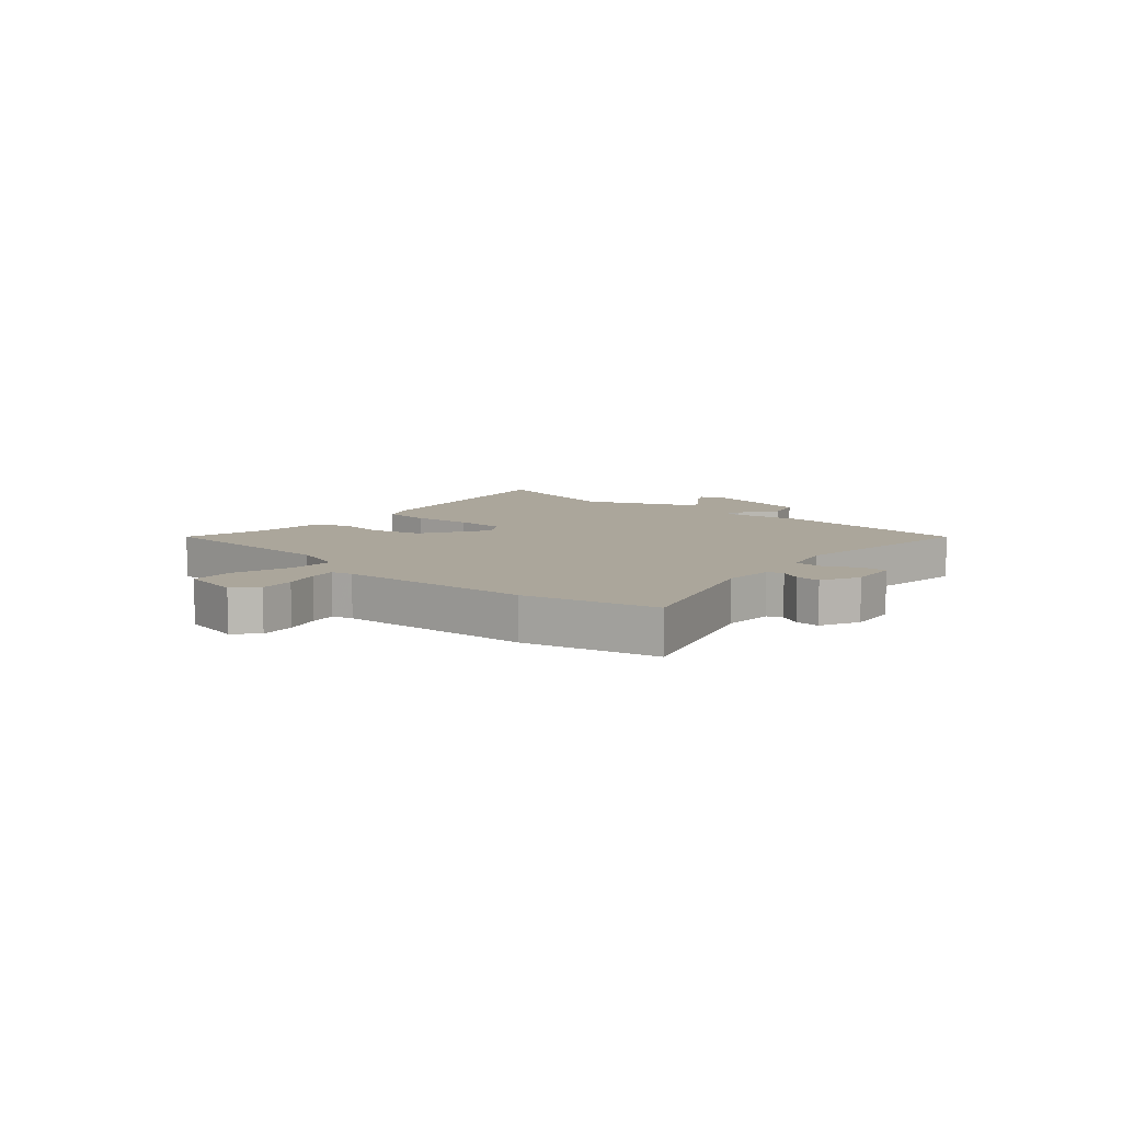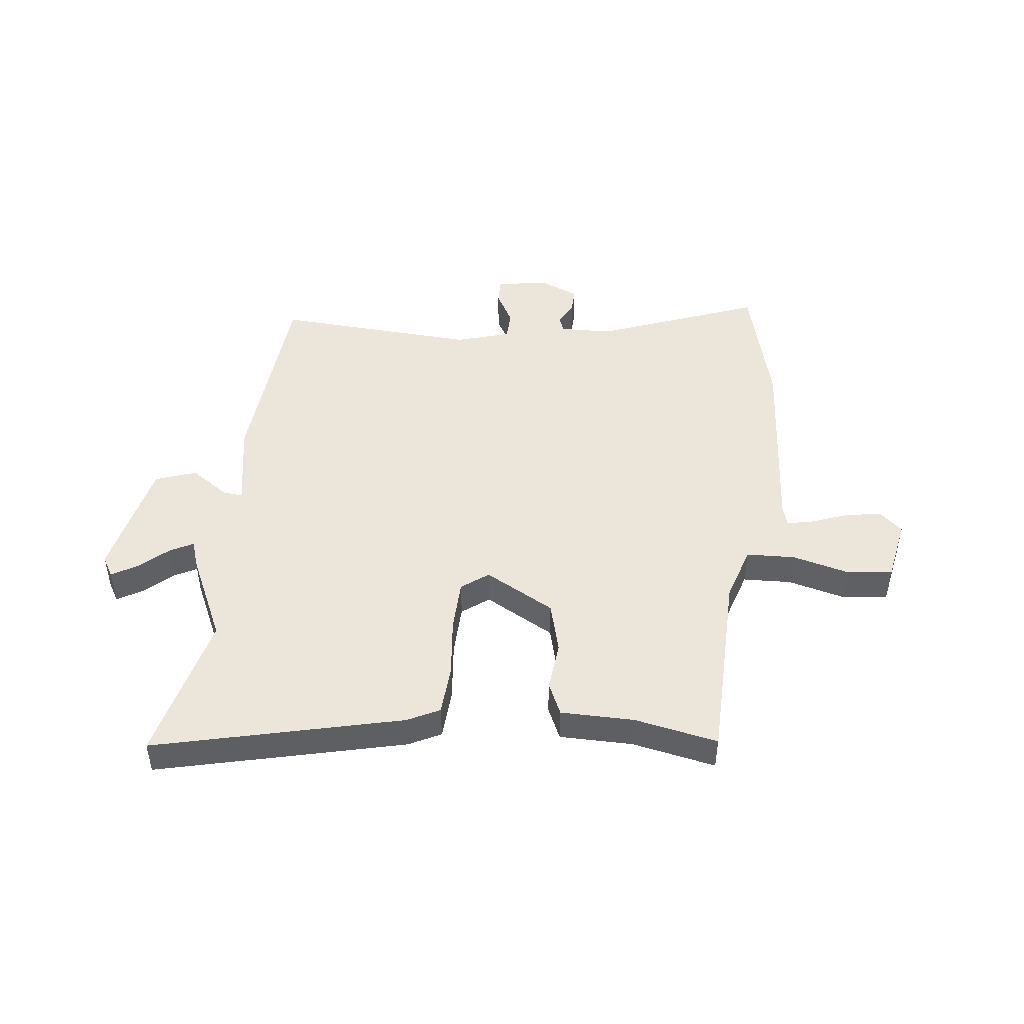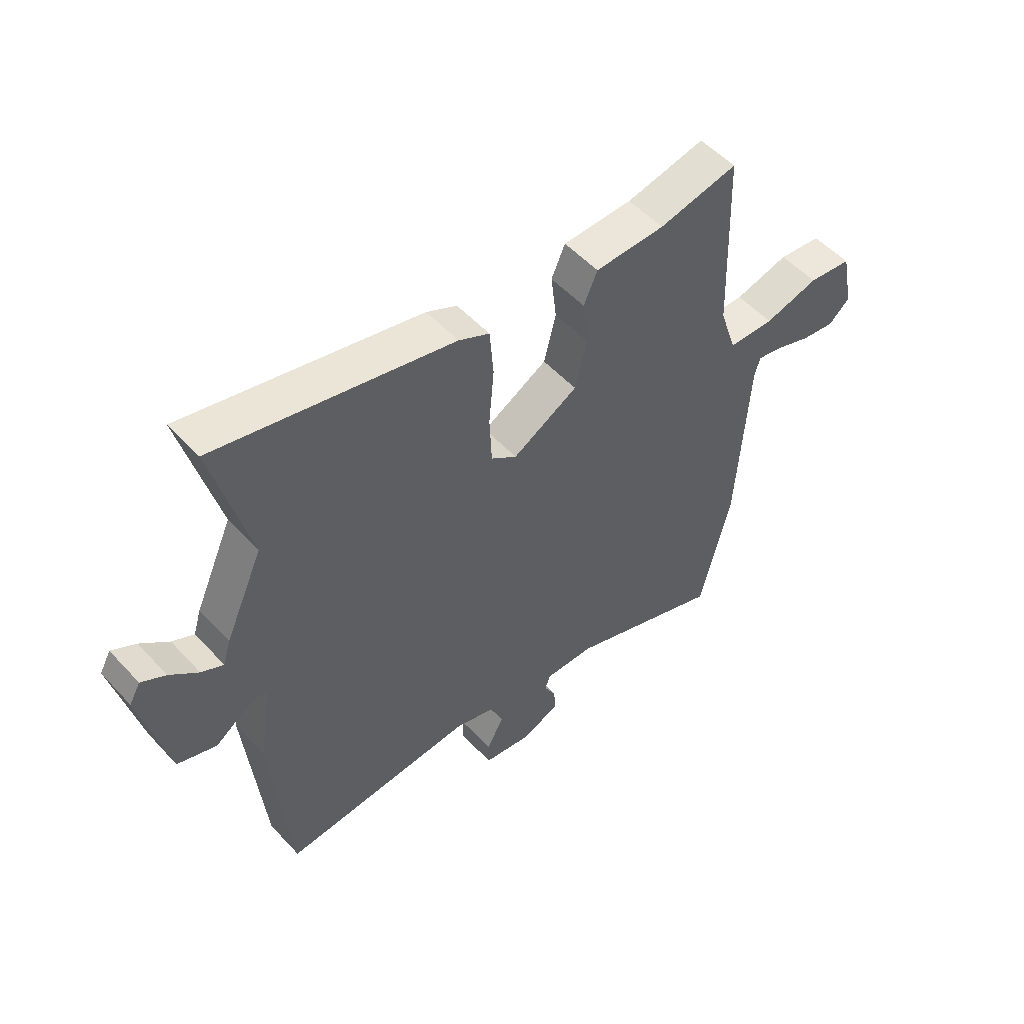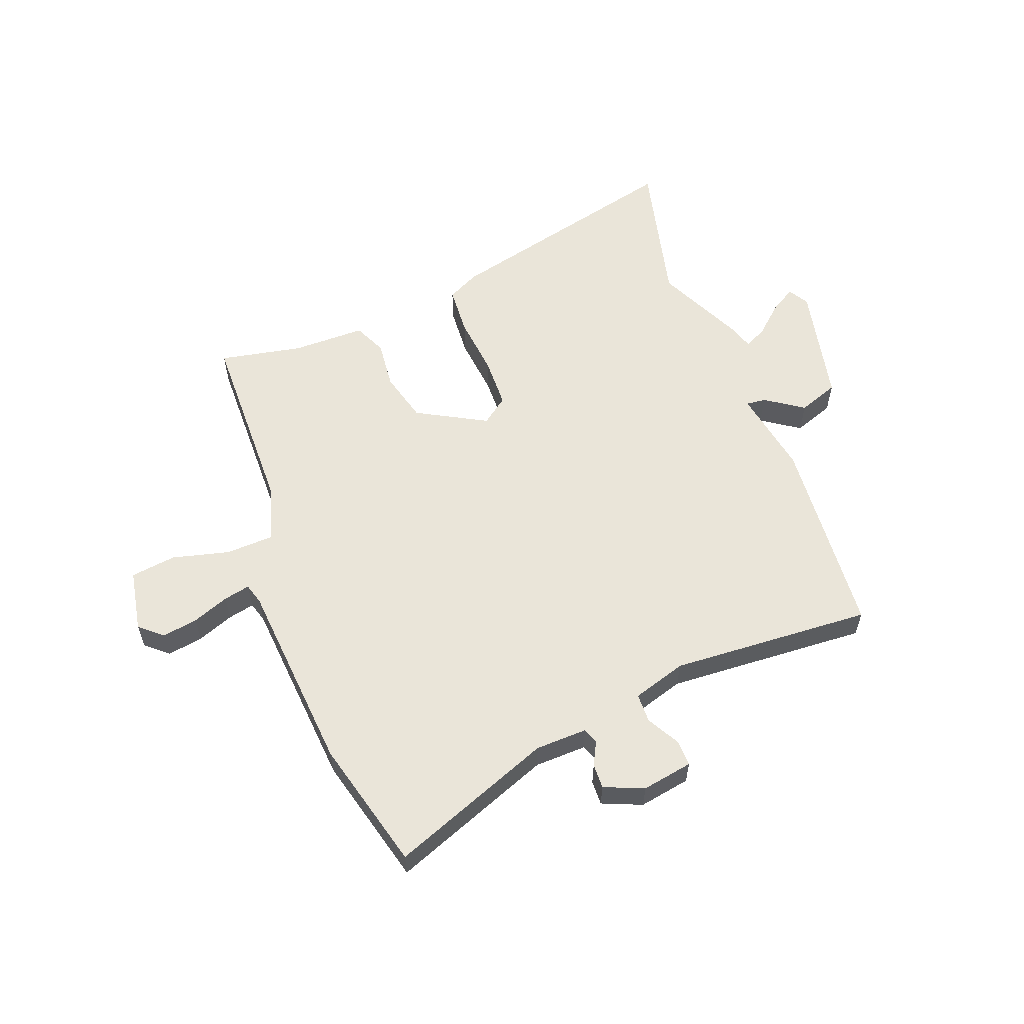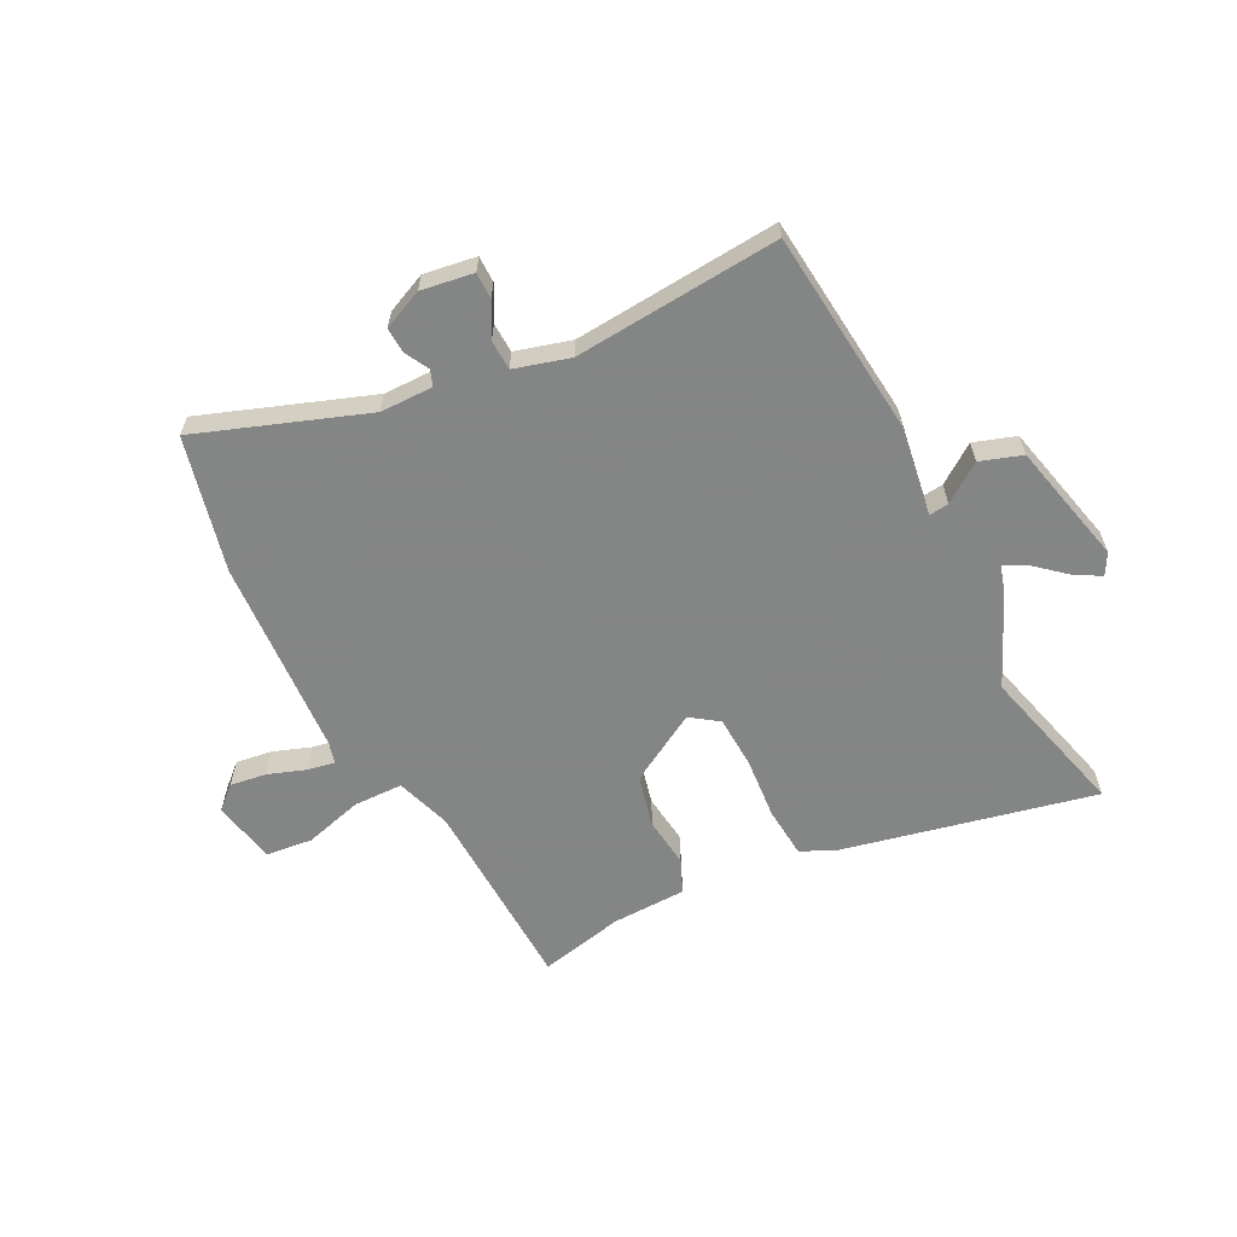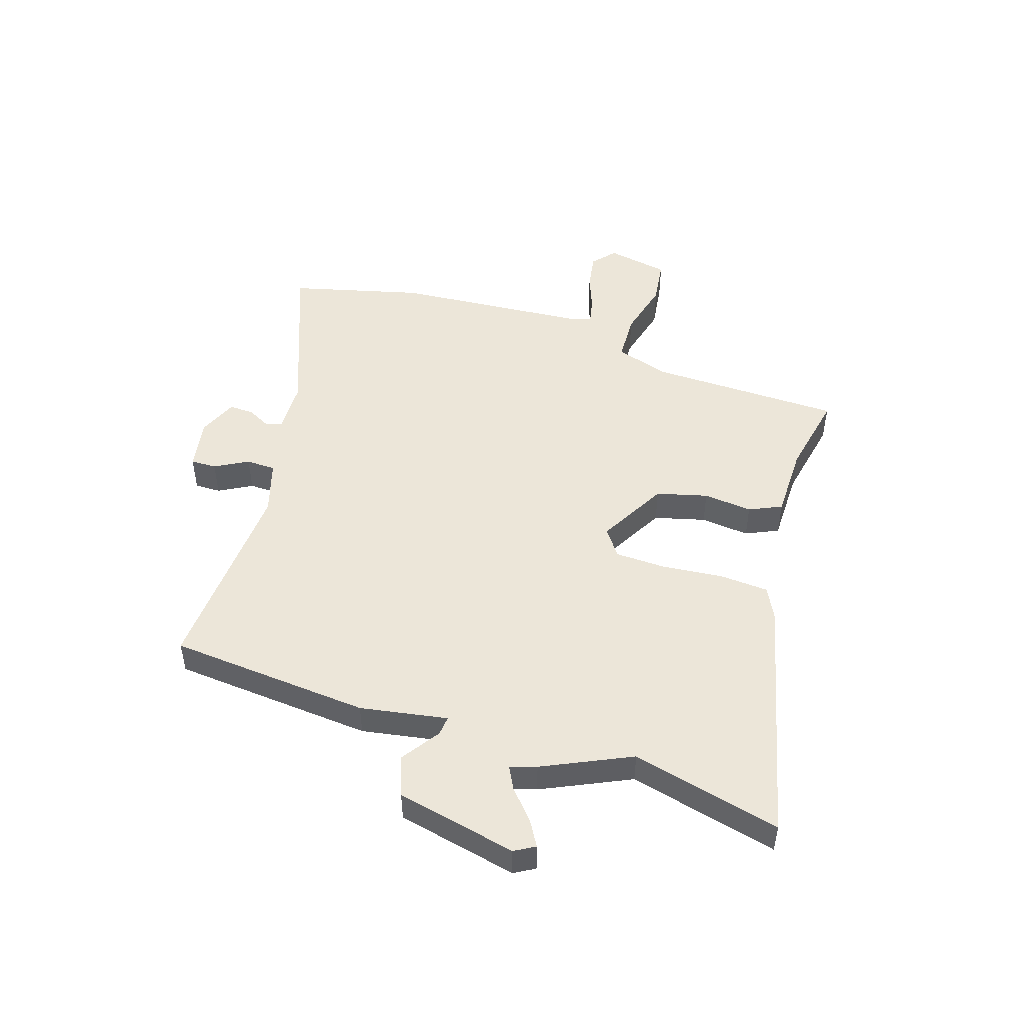
<metadata>
{"format":"obj","ext":"obj","renderer":"f3d","projection":"perspective","resolution":1024,"background":"white","views":[{"elev":8.0,"azim":132.6,"up":"+Y"},{"elev":47.2,"azim":5.7,"up":"+Y"},{"elev":52.5,"azim":-41.2,"up":"+Z"},{"elev":57.9,"azim":158.2,"up":"+Y"},{"elev":-61.6,"azim":-152.8,"up":"+Y"},{"elev":49.1,"azim":-73.0,"up":"+Y"}]}
</metadata>
<code>
v 0.523 0.07 -0.405
v 0.468 0.07 -0.634
v 0.183 0.07 -0.53
v 0.093 0.07 -0.529
v 0.083 0.07 -0.556
v 0.105 0.07 -0.597
v 0.107 0.07 -0.64
v 0.039 0.07 -0.67
v -0.05 0.07 -0.656
v -0.05 0.07 -0.611
v -0.019 0.07 -0.553
v -0.021 0.07 -0.502
v -0.115 0.07 -0.475
v -0.465 0.07 -0.502
v -0.499 0.07 -0.152
v -0.475 0.07 0
v -0.509 0.07 -0.004
v -0.574 0.07 -0.05
v -0.645 0.07 -0.026
v -0.694 0.07 0.183
v -0.674 0.07 0.219
v -0.63 0.07 0.194
v -0.579 0.07 0.15
v -0.539 0.07 0.13
v -0.525 0.07 0.176
v -0.456 0.07 0.33
v -0.523 0.07 0.589
v -0.093 0.07 0.492
v -0.037 0.07 0.465
v -0.03 0.07 0.379
v -0.039 0.07 0.274
v -0.035 0.07 0.185
v 0.012 0.07 0.151
v 0.131 0.07 0.219
v 0.153 0.07 0.308
v 0.143 0.07 0.393
v 0.168 0.07 0.45
v 0.295 0.07 0.453
v 0.439 0.07 0.484
v 0.45 0.07 0.149
v 0.481 0.07 0.055
v 0.565 0.07 0.053
v 0.664 0.07 0.08
v 0.743 0.07 0.071
v 0.765 0.07 -0.037
v 0.726 0.07 -0.072
v 0.664 0.07 -0.063
v 0.6 0.07 -0.04
v 0.554 0.07 -0.031
v 0.544 0.07 -0.067
v 0.523 0 -0.405
v 0.468 0 -0.634
v 0.183 0 -0.53
v 0.093 0 -0.529
v 0.083 0 -0.556
v 0.105 0 -0.597
v 0.107 0 -0.64
v 0.039 0 -0.67
v -0.05 0 -0.656
v -0.05 0 -0.611
v -0.019 0 -0.553
v -0.021 0 -0.502
v -0.115 0 -0.475
v -0.465 0 -0.502
v -0.499 0 -0.152
v -0.475 0 0
v -0.509 0 -0.004
v -0.574 0 -0.05
v -0.645 0 -0.026
v -0.694 0 0.183
v -0.674 0 0.219
v -0.63 0 0.194
v -0.579 0 0.15
v -0.539 0 0.13
v -0.525 0 0.176
v -0.456 0 0.33
v -0.523 0 0.589
v -0.093 0 0.492
v -0.037 0 0.465
v -0.03 0 0.379
v -0.039 0 0.274
v -0.035 0 0.185
v 0.012 0 0.151
v 0.131 0 0.219
v 0.153 0 0.308
v 0.143 0 0.393
v 0.168 0 0.45
v 0.295 0 0.453
v 0.439 0 0.484
v 0.45 0 0.149
v 0.481 0 0.055
v 0.565 0 0.053
v 0.664 0 0.08
v 0.743 0 0.071
v 0.765 0 -0.037
v 0.726 0 -0.072
v 0.664 0 -0.063
v 0.6 0 -0.04
v 0.554 0 -0.031
v 0.544 0 -0.067
f 45 46 47 48
f 45 48 49
f 42 43 44 45
f 41 42 45 49
f 38 39 40
f 38 40 41
f 35 36 37 38
f 34 35 38 41
f 33 34 41 49
f 28 29 30 31
f 26 27 28 31
f 24 25 26 31
f 24 31 32
f 20 21 22 23
f 20 23 24
f 17 18 19 20
f 16 17 20 24
f 13 14 15 16
f 12 13 16 24
f 8 9 10 11
f 8 11 12
f 5 6 7 8
f 4 5 8 12
f 3 4 12 24
f 50 1 2 3
f 33 49 50 3
f 3 24 32 33
f 98 97 96 95
f 99 98 95
f 95 94 93 92
f 99 95 92 91
f 90 89 88
f 91 90 88
f 88 87 86 85
f 91 88 85 84
f 99 91 84 83
f 81 80 79 78
f 81 78 77 76
f 81 76 75 74
f 82 81 74
f 73 72 71 70
f 74 73 70
f 70 69 68 67
f 74 70 67 66
f 66 65 64 63
f 74 66 63 62
f 61 60 59 58
f 62 61 58
f 58 57 56 55
f 62 58 55 54
f 74 62 54 53
f 53 52 51 100
f 53 100 99 83
f 83 82 74 53
f 1 51 52 2
f 2 52 53 3
f 3 53 54 4
f 4 54 55 5
f 5 55 56 6
f 6 56 57 7
f 7 57 58 8
f 8 58 59 9
f 9 59 60 10
f 10 60 61 11
f 11 61 62 12
f 12 62 63 13
f 13 63 64 14
f 14 64 65 15
f 15 65 66 16
f 16 66 67 17
f 17 67 68 18
f 18 68 69 19
f 19 69 70 20
f 20 70 71 21
f 21 71 72 22
f 22 72 73 23
f 23 73 74 24
f 24 74 75 25
f 25 75 76 26
f 26 76 77 27
f 27 77 78 28
f 28 78 79 29
f 29 79 80 30
f 30 80 81 31
f 31 81 82 32
f 32 82 83 33
f 33 83 84 34
f 34 84 85 35
f 35 85 86 36
f 36 86 87 37
f 37 87 88 38
f 38 88 89 39
f 39 89 90 40
f 40 90 91 41
f 41 91 92 42
f 42 92 93 43
f 43 93 94 44
f 44 94 95 45
f 45 95 96 46
f 46 96 97 47
f 47 97 98 48
f 48 98 99 49
f 49 99 100 50
f 50 100 51 1

</code>
